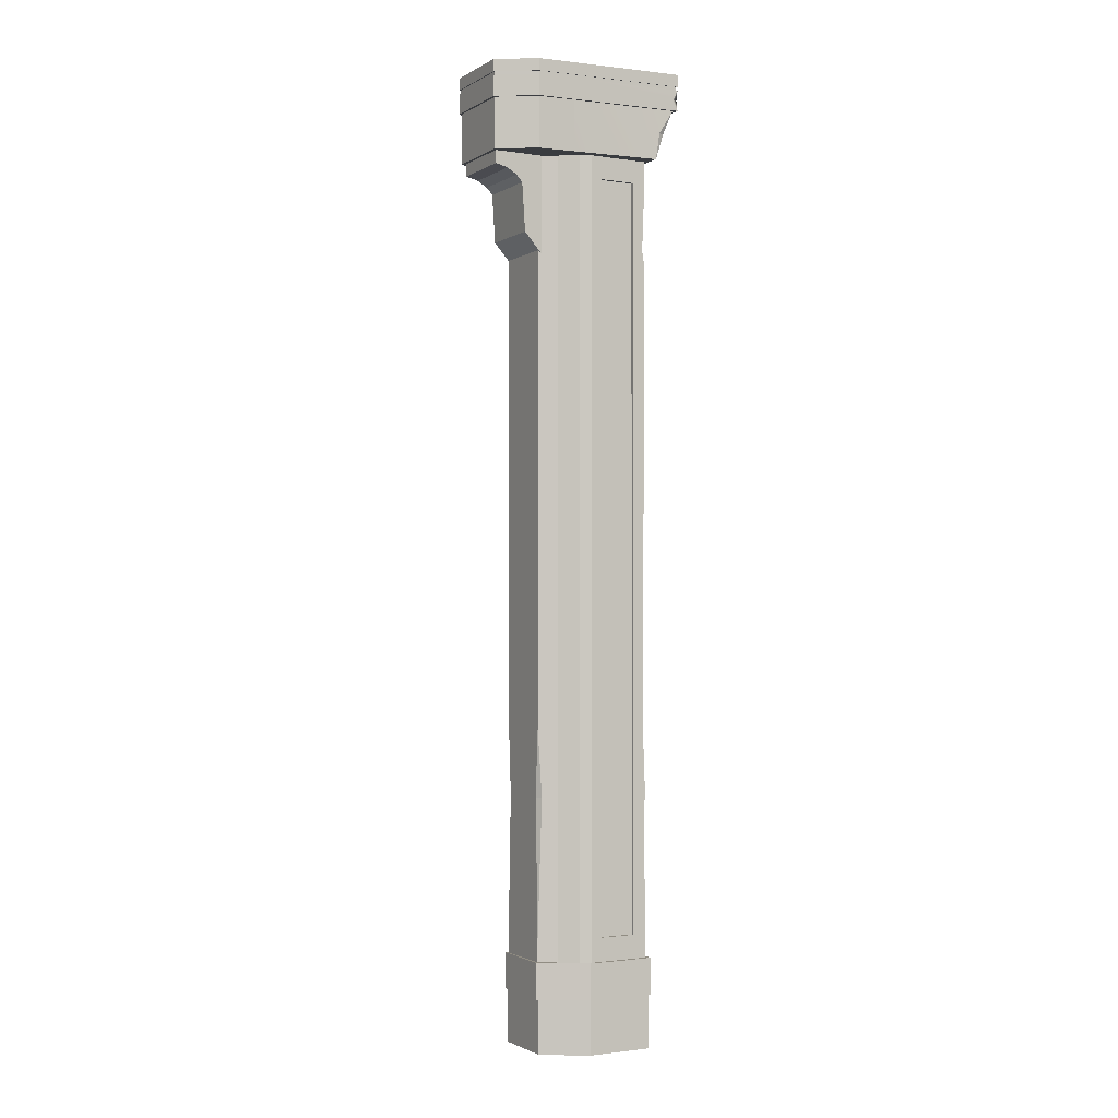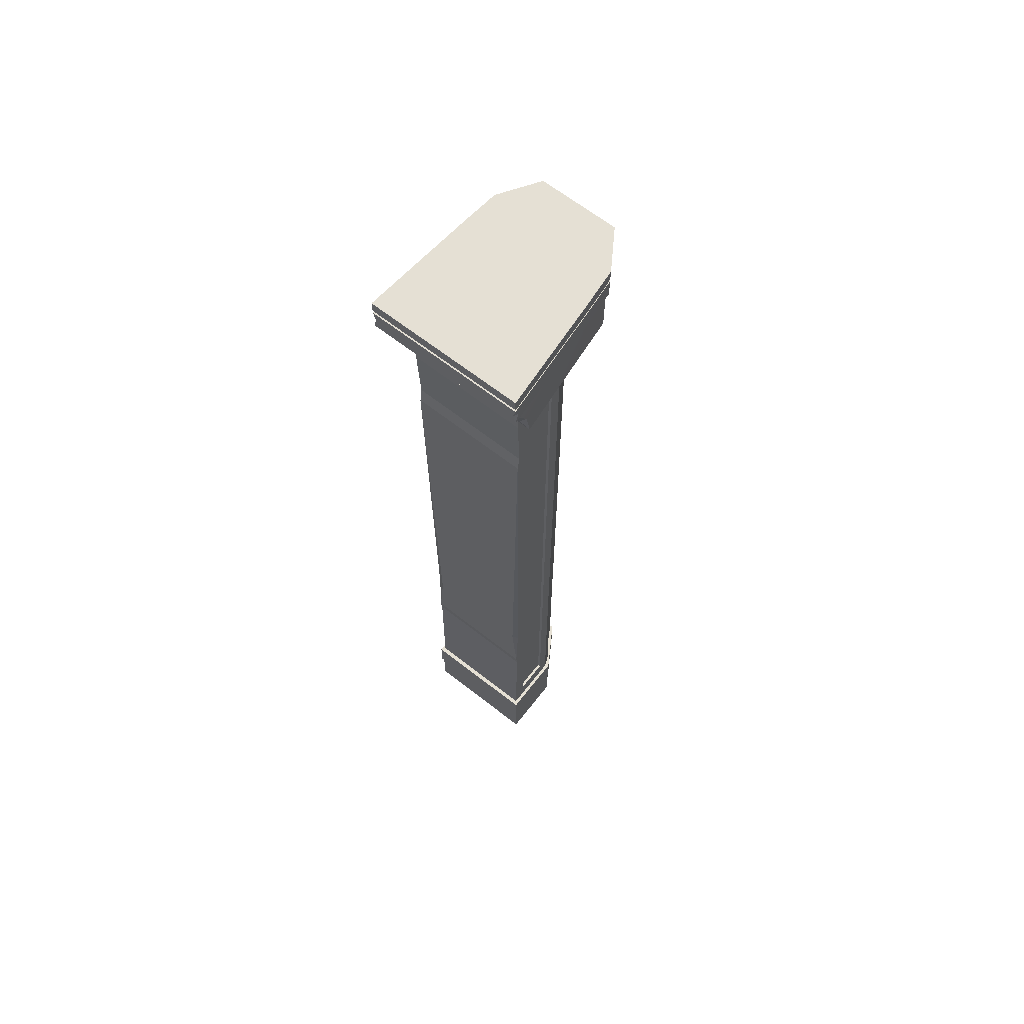
<metadata>
{"format":"obj","ext":"obj","renderer":"f3d","projection":"perspective","resolution":1024,"background":"white","views":[{"elev":-1.7,"azim":151.6,"up":"+Y"},{"elev":65.7,"azim":-51.9,"up":"+Y"}]}
</metadata>
<code>
o Support_Tall_Cylinder.001
v 0.2425 4.122 0.268
v 0.4023 4.122 0.1652
v 0.4023 4.122 1e-06
v 0.2425 4.122 1e-06
v -0.3929 4.122 0.3272
v 0.07854 4.122 0.2849
v 0.07854 4.122 1e-06
v -0.3929 4.122 1e-06
v 0.2425 3.968 0.268
v 0.2425 3.968 1e-06
v 0.4023 3.968 1e-06
v 0.4023 3.968 0.1652
v -0.3929 3.968 0.3272
v -0.3929 3.968 1e-06
v 0.07854 3.968 1e-06
v 0.07854 3.968 0.2849
v 0.2425 4.012 0.268
v 0.07854 4.012 0.2849
v -0.373 4.012 0.3259
v 0.4023 4.012 1e-06
v 0.4023 4.012 0.1652
v 0.2372 3.978 0.2585
v 0.3917 3.978 0.1591
v 0.3917 3.978 1e-06
v 0.2372 3.978 1e-06
v -0.3772 3.978 0.3158
v 0.07867 3.978 0.2748
v 0.07867 3.978 1e-06
v -0.3772 3.978 1e-06
v 0.2372 3.752 0.2585
v 0.2372 3.752 1e-06
v 0.3917 3.752 1e-06
v 0.3917 3.752 0.1591
v -0.2922 3.752 0.3158
v -0.2922 3.752 1e-06
v 0.07867 3.752 1e-06
v 0.07867 3.752 0.2748
v 0.3917 3.865 0.1591
v 0.2372 3.865 0.2585
v 0.07867 3.865 0.2748
v -0.3099 3.865 0.3143
v 0.3917 3.865 1e-06
v -0.004442 0.2371 0.2574
v 0.1775 0.2371 0.1415
v 0.1775 0.2371 0
v -0.004442 0.2371 0
v -0.2941 0.3795 0.262
v -0.004574 0.3795 0.262
v -0.004574 0.3795 0
v -0.2941 0.3795 0
v 0.1879 0.3795 0.1415
v 0.1879 0.3795 0
v -0.2941 0.2271 0.262
v -0.2941 0.2271 0
v -0.004574 0.2271 0
v -0.004574 0.2271 0.262
v 0.1879 0.2271 0
v 0.1879 0.2271 0.1415
v -0.004442 -5.6e-05 0.2574
v -0.004442 -5.6e-05 -0
v 0.1775 -5.6e-05 -0
v 0.1775 -5.6e-05 0.1415
v -0.2851 0.2371 0.2574
v -0.2851 0.2371 0
v -0.2851 -5.6e-05 0.2574
v -0.2851 -5.6e-05 -0
v 0.2425 4.071 0.268
v 0.4023 4.071 0.1652
v 0.4023 4.071 1e-06
v -0.3929 4.071 1e-06
v -0.3929 4.071 0.3272
v 0.07854 4.071 0.2849
v -0.3864 4.071 0.3237
v 0.07822 4.071 0.2824
v -0.3929 4.056 1e-06
v -0.3929 4.056 0.3272
v -0.3864 4.056 0.3237
v -0.3864 4.056 1e-06
v -0.3864 4.071 1e-06
v 0.4023 4.056 0.1652
v 0.4023 4.056 1e-06
v 0.3973 4.056 1e-06
v 0.3973 4.056 0.1654
v 0.07854 4.056 0.2849
v 0.2425 4.056 0.268
v 0.2398 4.056 0.2658
v 0.07822 4.056 0.2824
v 0.3973 4.071 0.1654
v 0.2398 4.071 0.2658
v 0.3973 4.071 1e-06
v 0.153 3.767 0.1407
v 0.3779 3.767 0.1407
v 0.3779 3.767 1e-06
v 0.153 3.767 1e-06
v 0.153 3.63 0.1407
v 0.153 3.63 1e-06
v 0.153 3.325 1e-06
v 0.153 3.325 0.1407
v 0.153 3.697 0.1407
v 0.3779 3.697 0.1407
v 0.3779 3.697 1e-06
v 0.153 3.697 1e-06
v 0.2418 3.424 1e-06
v 0.2418 3.424 0.1407
v 0.3249 3.684 0.1407
v 0.3249 3.684 1e-06
v 0.2554 3.63 0.1407
v 0.2554 3.63 1e-06
v 0.153 3.684 1e-06
v 0.153 3.684 0.1407
v 0.153 3.659 0.1407
v 0.153 3.659 1e-06
v 0.2815 3.659 1e-06
v 0.2815 3.659 0.1407
v -0.3929 4.012 0.3166
v -0.3929 4.012 1e-06
v -0.3347 3.865 1e-06
v -0.3347 3.865 0.3033
v -0.3701 3.959 0.3158
v -0.2182 3.656 0.2476
v -0.2182 4.09 0.2476
v -0.2753 4.092 0.2476
v -0.2753 3.656 0.2476
v 0.02975 3.656 0.2291
v 0.02975 4.076 0.2291
v -0.01707 4.086 0.2476
v -0.01707 3.656 0.2476
v 0.1034 3.656 0.1756
v 0.1034 4.071 0.1756
v 0.1771 3.656 0.1329
v 0.1771 4.066 0.1329
v -0.06442 3.656 0.2476
v -0.06442 4.086 0.2476
v -0.2753 0.4798 0.2476
v -0.2753 0.4798 0
v -0.2753 0 0
v -0.2753 -0 0.2476
v 0.1771 0.4798 0.1329
v 0.1771 -0 0.1329
v 0.1771 0 0
v 0.1771 0.4798 0
v 0.1771 3.656 1e-06
v 0.1771 4.066 1e-06
v -0.2753 4.092 1e-06
v -0.2753 3.656 1e-06
v -0.06442 3.371 0.2351
v -0.06442 3.656 0.2351
v -0.2182 3.656 0.2351
v -0.2182 3.371 0.2351
v -0.01707 3.371 0.2476
v -0.06442 3.371 0.2476
v 0.1771 3.371 0.1329
v 0.1034 3.371 0.1756
v 0.02975 3.371 0.2291
v -0.2182 3.371 0.2476
v -0.264 3.371 0.2476
v -0.2182 -0 0.2476
v -0.2182 0.4798 0.2476
v 0.02975 -0 0.2291
v 0.02975 0.4798 0.2291
v -0.01707 0.4798 0.2476
v -0.01707 -0 0.2476
v 0.1034 -0 0.1756
v 0.1034 0.4798 0.1756
v -0.06442 0.4798 0.2476
v -0.06442 0.4798 0.2351
v -0.2182 0.4798 0.2351
v -0.06442 -0 0.2476
v 0.1771 1.06 0.1147
v 0.1771 1.06 0
v -0.2685 0.9987 0.2476
v -0.2685 0.9987 0
v -0.2182 0.9987 0.2476
v -0.2182 0.9987 0.2351
v -0.2182 3.303 0.2476
v -0.2182 1.349 0.2476
v -0.2182 1.349 0.2351
v -0.2182 3.303 0.2351
v -0.2753 3.303 0.2476
v -0.2753 3.303 1e-06
v -0.2753 1.349 0
v -0.2753 1.349 0.2224
v 0.1771 3.303 0.1329
v 0.1771 1.349 0.1329
v 0.1771 1.349 0
v 0.1771 3.303 1e-06
v -0.2182 1.06 0.2476
v -0.2642 1.349 0.2476
v -0.2753 1.06 0.2476
v 0.02975 1.06 0.2291
v 0.02975 1.349 0.2291
v -0.01707 1.349 0.2476
v -0.01707 1.06 0.2476
v 0.1034 1.06 0.1756
v 0.1034 1.349 0.1756
v -0.06442 1.06 0.2476
v -0.06442 1.349 0.2476
v -0.06442 1.349 0.2351
v -0.06442 1.06 0.2351
v -0.2182 1.06 0.2351
v 0.1771 3.371 1e-06
v -0.264 3.371 1e-06
v 0.02975 3.303 0.2291
v -0.01707 3.303 0.2476
v 0.1034 3.303 0.1756
v -0.06442 3.303 0.2476
v -0.06442 3.303 0.2351
v -0.06442 0.9987 0.2351
v -0.01707 0.9987 0.2476
v -0.06442 0.9987 0.2476
v 0.1034 0.9987 0.1756
v 0.02975 0.9987 0.2291
v -0.2753 1.06 0
v 0.1623 1.06 0.1415
v 0.1639 0.9987 0.1406
v 0.2425 4.122 -0.268
v 0.4023 4.122 -0.1652
v -0.3929 4.122 -0.3272
v 0.07854 4.122 -0.2849
v 0.2425 3.968 -0.268
v 0.4023 3.968 -0.1652
v -0.3929 3.968 -0.3272
v 0.07854 3.968 -0.2849
v 0.2425 4.012 -0.268
v 0.07854 4.012 -0.2849
v -0.373 4.012 -0.3259
v 0.4023 4.012 -0.1652
v 0.2372 3.978 -0.2585
v 0.3917 3.978 -0.1591
v -0.3772 3.978 -0.3158
v 0.07867 3.978 -0.2748
v 0.2372 3.752 -0.2585
v 0.3917 3.752 -0.1591
v -0.2922 3.752 -0.3158
v 0.07867 3.752 -0.2748
v 0.3917 3.865 -0.1591
v 0.2372 3.865 -0.2585
v 0.07867 3.865 -0.2748
v -0.3099 3.865 -0.3143
v -0.004442 0.2371 -0.2574
v 0.1775 0.2371 -0.1415
v -0.2941 0.3795 -0.262
v -0.004574 0.3795 -0.262
v 0.1879 0.3795 -0.1415
v -0.2941 0.2271 -0.262
v -0.004574 0.2271 -0.262
v 0.1879 0.2271 -0.1415
v -0.004442 -5.6e-05 -0.2574
v 0.1775 -5.6e-05 -0.1415
v -0.2851 0.2371 -0.2574
v -0.2851 -5.6e-05 -0.2574
v 0.4023 4.071 -0.1652
v 0.2425 4.071 -0.268
v -0.3929 4.071 -0.3272
v 0.07854 4.071 -0.2849
v 0.07822 4.071 -0.2824
v -0.3864 4.071 -0.3237
v -0.3864 4.056 -0.3237
v -0.3929 4.056 -0.3272
v 0.4023 4.056 -0.1652
v 0.3973 4.056 -0.1654
v 0.07854 4.056 -0.2849
v 0.07822 4.056 -0.2824
v 0.2398 4.056 -0.2658
v 0.2425 4.056 -0.268
v 0.3973 4.071 -0.1654
v 0.2398 4.071 -0.2658
v 0.153 3.767 -0.1407
v 0.3779 3.767 -0.1407
v 0.153 3.63 -0.1407
v 0.153 3.325 -0.1407
v 0.3779 3.697 -0.1407
v 0.153 3.697 -0.1407
v 0.2418 3.424 -0.1407
v 0.3249 3.684 -0.1407
v 0.2554 3.63 -0.1407
v 0.153 3.684 -0.1407
v 0.153 3.659 -0.1407
v 0.2815 3.659 -0.1407
v -0.3929 4.012 -0.3166
v -0.3701 3.959 -0.3158
v -0.3347 3.865 -0.3033
v -0.2182 3.656 -0.2476
v -0.2753 3.656 -0.2476
v -0.2753 4.092 -0.2476
v -0.2182 4.09 -0.2476
v 0.02975 3.656 -0.2291
v -0.01707 3.656 -0.2476
v -0.01707 4.086 -0.2476
v 0.02975 4.076 -0.2291
v 0.1034 3.656 -0.1756
v 0.1034 4.071 -0.1756
v 0.1771 3.656 -0.1329
v 0.1771 4.066 -0.1329
v -0.06442 3.656 -0.2476
v -0.06442 4.086 -0.2476
v -0.2753 0.4798 -0.2476
v -0.2753 0 -0.2476
v 0.1771 0.4798 -0.1329
v 0.1771 0 -0.1329
v -0.06442 3.371 -0.2351
v -0.2182 3.371 -0.2351
v -0.2182 3.656 -0.2351
v -0.06442 3.656 -0.2351
v -0.01707 3.371 -0.2476
v -0.06442 3.371 -0.2476
v 0.1771 3.371 -0.1329
v 0.1034 3.371 -0.1756
v 0.02975 3.371 -0.2291
v -0.2182 3.371 -0.2476
v -0.264 3.371 -0.2476
v -0.2182 0 -0.2476
v -0.2182 0.4798 -0.2476
v 0.02975 0 -0.2291
v -0.01707 0 -0.2476
v -0.01707 0.4798 -0.2476
v 0.02975 0.4798 -0.2291
v 0.1034 0 -0.1756
v 0.1034 0.4798 -0.1756
v -0.2182 0.4798 -0.2351
v -0.06442 0.4798 -0.2351
v -0.06442 0.4798 -0.2476
v -0.06442 0 -0.2476
v 0.1771 1.06 -0.1147
v -0.2685 0.9987 -0.2476
v -0.2182 0.9987 -0.2476
v -0.2182 0.9987 -0.2351
v -0.2182 3.303 -0.2476
v -0.2182 3.303 -0.2351
v -0.2182 1.349 -0.2351
v -0.2182 1.349 -0.2476
v -0.2753 3.303 -0.2476
v -0.2753 1.349 -0.2224
v 0.1771 3.303 -0.1329
v 0.1771 1.349 -0.1329
v -0.2182 1.06 -0.2476
v -0.2753 1.06 -0.2476
v -0.2642 1.349 -0.2476
v 0.02975 1.06 -0.2291
v -0.01707 1.06 -0.2476
v -0.01707 1.349 -0.2476
v 0.02975 1.349 -0.2291
v 0.1034 1.06 -0.1756
v 0.1034 1.349 -0.1756
v -0.06442 1.06 -0.2476
v -0.06442 1.06 -0.2351
v -0.06442 1.349 -0.2351
v -0.06442 1.349 -0.2476
v -0.2182 1.06 -0.2351
v -0.01707 3.303 -0.2476
v 0.02975 3.303 -0.2291
v 0.1034 3.303 -0.1756
v -0.06442 3.303 -0.2351
v -0.06442 3.303 -0.2476
v -0.06442 0.9987 -0.2351
v -0.01707 0.9987 -0.2476
v -0.06442 0.9987 -0.2476
v 0.1034 0.9987 -0.1756
v 0.02975 0.9987 -0.2291
v 0.1623 1.06 -0.1415
v 0.1639 0.9987 -0.1406
v -0.3929 4.012 0.3166
v -0.3929 4.012 -0.3166
f 2 4 1
f 6 8 5
f 10 12 9
f 14 16 13
f 18 9 17
f 19 16 18
f 21 11 20
f 17 12 21
f 15 9 16
f 1 7 6
f 23 25 22
f 27 29 26
f 22 28 27
f 31 33 30
f 35 37 34
f 36 30 37
f 39 33 38
f 40 30 39
f 40 34 37
f 38 32 42
f 44 46 43
f 48 50 47
f 51 49 48
f 54 56 53
f 55 58 56
f 47 56 48
f 50 53 47
f 51 57 52
f 60 62 59
f 43 64 63
f 59 44 43
f 66 59 65
f 63 59 43
f 64 65 63
f 44 61 45
f 1 68 2
f 2 69 3
f 8 71 5
f 5 72 6
f 6 67 1
f 72 73 74
f 75 77 78
f 70 73 71
f 80 82 83
f 84 86 87
f 89 83 88
f 88 82 90
f 79 77 73
f 73 87 74
f 74 86 89
f 67 88 68
f 84 77 76
f 72 89 67
f 85 83 86
f 68 90 69
f 92 94 91
f 96 98 95
f 91 100 92
f 92 101 93
f 94 99 91
f 97 104 98
f 100 106 101
f 95 104 107
f 107 103 108
f 102 110 99
f 95 112 96
f 111 109 112
f 108 114 107
f 113 105 114
f 107 111 95
f 114 110 111
f 99 105 100
f 48 58 51
f 85 21 80
f 80 20 81
f 84 19 18
f 84 17 85
f 23 42 24
f 115 75 116
f 115 14 13
f 29 118 119
f 41 27 119
f 27 39 22
f 22 38 23
f 118 35 34
f 121 123 120
f 125 127 124
f 129 124 128
f 131 128 130
f 133 120 132
f 126 132 127
f 135 137 134
f 139 141 138
f 130 143 131
f 144 123 122
f 147 149 146
f 127 151 150
f 132 146 151
f 120 147 132
f 130 153 152
f 128 154 153
f 124 150 154
f 120 156 155
f 158 137 157
f 160 162 159
f 164 159 163
f 138 163 139
f 158 166 167
f 161 168 162
f 165 157 168
f 169 141 170
f 172 134 171
f 158 174 173
f 176 178 175
f 180 182 179
f 184 186 183
f 187 188 189
f 191 193 190
f 195 190 194
f 197 199 196
f 192 196 193
f 198 200 199
f 183 201 152
f 202 179 156
f 175 149 155
f 175 188 176
f 203 192 191
f 205 191 195
f 183 195 184
f 206 198 197
f 204 197 192
f 207 177 198
f 199 174 208
f 209 196 210
f 196 208 210
f 194 212 211
f 190 209 212
f 187 171 173
f 187 177 176
f 169 185 184
f 182 213 189
f 214 195 194
f 215 164 138
f 155 148 120
f 145 156 123
f 152 142 130
f 175 156 179
f 154 204 203
f 153 203 205
f 152 205 183
f 151 207 206
f 150 206 204
f 146 178 207
f 214 211 215
f 158 171 134
f 212 161 160
f 211 160 164
f 210 166 165
f 161 210 165
f 166 174 167
f 173 200 187
f 213 171 189
f 4 217 216
f 8 219 218
f 221 10 220
f 223 14 222
f 220 225 224
f 223 226 225
f 11 227 20
f 221 224 227
f 220 15 223
f 7 216 219
f 25 229 228
f 29 231 230
f 28 228 231
f 233 31 232
f 235 35 234
f 232 36 235
f 233 237 236
f 232 238 237
f 238 234 239
f 32 236 42
f 46 241 240
f 50 243 242
f 49 244 243
f 246 54 245
f 247 55 246
f 246 242 243
f 245 50 242
f 57 244 52
f 249 60 248
f 64 240 250
f 241 248 240
f 248 66 251
f 248 250 240
f 251 64 250
f 61 241 45
f 252 216 217
f 69 217 3
f 254 8 218
f 255 218 219
f 253 219 216
f 255 257 254
f 75 258 259
f 257 70 254
f 260 82 81
f 262 264 265
f 261 267 266
f 82 266 90
f 258 79 257
f 263 257 256
f 264 256 267
f 266 253 252
f 258 262 259
f 267 255 253
f 265 261 260
f 90 252 69
f 94 269 268
f 271 96 270
f 272 268 269
f 101 269 93
f 273 94 268
f 274 97 271
f 106 272 101
f 274 270 276
f 103 276 108
f 277 102 273
f 112 270 96
f 109 278 112
f 279 108 276
f 275 113 279
f 278 276 270
f 277 279 278
f 275 273 272
f 247 243 244
f 227 265 260
f 20 260 81
f 262 226 259
f 224 262 265
f 42 229 24
f 280 75 259
f 14 280 222
f 282 117 29
f 281 231 239
f 237 231 228
f 236 228 229
f 35 282 234
f 284 286 283
f 288 290 287
f 287 292 291
f 291 294 293
f 283 296 295
f 295 289 288
f 298 135 297
f 141 300 299
f 143 293 294
f 284 144 285
f 302 304 301
f 306 288 305
f 301 295 306
f 283 304 303
f 308 293 307
f 309 291 308
f 305 287 309
f 311 283 310
f 298 313 312
f 315 317 314
f 314 319 318
f 318 299 300
f 313 321 322
f 323 316 315
f 312 322 323
f 324 141 299
f 297 172 325
f 327 313 326
f 329 331 328
f 333 180 332
f 186 335 334
f 336 338 331
f 340 342 339
f 339 344 343
f 346 348 345
f 345 341 340
f 349 347 346
f 201 334 307
f 332 202 311
f 302 328 310
f 338 328 331
f 341 351 342
f 342 352 344
f 344 334 335
f 347 354 348
f 348 350 341
f 330 353 347
f 327 346 355
f 356 345 340
f 355 345 357
f 359 343 358
f 356 339 359
f 325 336 326
f 330 336 331
f 185 324 335
f 213 333 337
f 360 344 335
f 361 319 358
f 303 310 283
f 311 145 284
f 142 307 293
f 328 311 310
f 350 309 351
f 351 308 352
f 352 307 334
f 353 306 354
f 354 305 350
f 329 301 353
f 360 358 343
f 313 325 326
f 316 359 317
f 317 358 319
f 321 357 322
f 316 357 356
f 321 327 355
f 349 326 336
f 325 213 337
f 2 3 4
f 6 7 8
f 10 11 12
f 14 15 16
f 18 16 9
f 19 13 16
f 21 12 11
f 17 9 12
f 15 10 9
f 1 4 7
f 23 24 25
f 27 28 29
f 22 25 28
f 31 32 33
f 35 36 37
f 36 31 30
f 39 30 33
f 40 37 30
f 40 41 34
f 38 33 32
f 44 45 46
f 48 49 50
f 51 52 49
f 54 55 56
f 55 57 58
f 47 53 56
f 50 54 53
f 51 58 57
f 60 61 62
f 43 46 64
f 59 62 44
f 66 60 59
f 63 65 59
f 64 66 65
f 44 62 61
f 1 67 68
f 2 68 69
f 8 70 71
f 5 71 72
f 6 72 67
f 72 71 73
f 75 76 77
f 70 79 73
f 80 81 82
f 84 85 86
f 89 86 83
f 88 83 82
f 79 78 77
f 73 77 87
f 74 87 86
f 67 89 88
f 84 87 77
f 72 74 89
f 85 80 83
f 68 88 90
f 92 93 94
f 96 97 98
f 91 99 100
f 92 100 101
f 94 102 99
f 97 103 104
f 100 105 106
f 95 98 104
f 107 104 103
f 102 109 110
f 95 111 112
f 111 110 109
f 108 113 114
f 113 106 105
f 107 114 111
f 114 105 110
f 99 110 105
f 48 56 58
f 85 17 21
f 80 21 20
f 84 76 19
f 84 18 17
f 23 38 42
f 115 76 75
f 115 116 14
f 119 26 29
f 29 117 118
f 40 27 41
f 27 26 119
f 27 40 39
f 22 39 38
f 118 117 35
f 121 122 123
f 125 126 127
f 129 125 124
f 131 129 128
f 133 121 120
f 126 133 132
f 135 136 137
f 139 140 141
f 130 142 143
f 144 145 123
f 147 148 149
f 127 132 151
f 132 147 146
f 120 148 147
f 130 128 153
f 128 124 154
f 124 127 150
f 120 123 156
f 158 134 137
f 160 161 162
f 164 160 159
f 138 164 163
f 158 165 166
f 161 165 168
f 165 158 157
f 169 138 141
f 172 135 134
f 158 167 174
f 176 177 178
f 180 181 182
f 184 185 186
f 187 176 188
f 191 192 193
f 195 191 190
f 197 198 199
f 192 197 196
f 198 177 200
f 183 186 201
f 202 180 179
f 175 178 149
f 175 179 188
f 203 204 192
f 205 203 191
f 183 205 195
f 206 207 198
f 204 206 197
f 207 178 177
f 199 200 174
f 209 193 196
f 196 199 208
f 194 190 212
f 190 193 209
f 187 189 171
f 187 200 177
f 169 170 185
f 182 181 213
f 214 184 195
f 215 211 164
f 155 149 148
f 145 202 156
f 152 201 142
f 175 155 156
f 154 150 204
f 153 154 203
f 152 153 205
f 151 146 207
f 150 151 206
f 146 149 178
f 214 194 211
f 158 173 171
f 212 209 161
f 211 212 160
f 210 208 166
f 161 209 210
f 166 208 174
f 173 174 200
f 213 172 171
f 4 3 217
f 8 7 219
f 221 11 10
f 223 15 14
f 220 223 225
f 223 222 226
f 11 221 227
f 221 220 224
f 220 10 15
f 7 4 216
f 25 24 229
f 29 28 231
f 28 25 228
f 233 32 31
f 235 36 35
f 232 31 36
f 233 232 237
f 232 235 238
f 238 235 234
f 32 233 236
f 46 45 241
f 50 49 243
f 49 52 244
f 246 55 54
f 247 57 55
f 246 245 242
f 245 54 50
f 57 247 244
f 249 61 60
f 64 46 240
f 241 249 248
f 248 60 66
f 248 251 250
f 251 66 64
f 61 249 241
f 252 253 216
f 69 252 217
f 254 70 8
f 255 254 218
f 253 255 219
f 255 256 257
f 75 78 258
f 257 79 70
f 260 261 82
f 262 263 264
f 261 264 267
f 82 261 266
f 258 78 79
f 263 258 257
f 264 263 256
f 266 267 253
f 258 263 262
f 267 256 255
f 265 264 261
f 90 266 252
f 94 93 269
f 271 97 96
f 272 273 268
f 101 272 269
f 273 102 94
f 274 103 97
f 106 275 272
f 274 271 270
f 103 274 276
f 277 109 102
f 112 278 270
f 109 277 278
f 279 113 108
f 275 106 113
f 278 279 276
f 277 275 279
f 275 277 273
f 247 246 243
f 227 224 265
f 20 227 260
f 262 225 226
f 224 225 262
f 42 236 229
f 280 116 75
f 14 116 280
f 29 230 281
f 281 282 29
f 230 231 281
f 231 238 239
f 237 238 231
f 236 237 228
f 35 117 282
f 284 285 286
f 288 289 290
f 287 290 292
f 291 292 294
f 283 286 296
f 295 296 289
f 298 136 135
f 141 140 300
f 143 142 293
f 284 145 144
f 302 303 304
f 306 295 288
f 301 304 295
f 283 295 304
f 308 291 293
f 309 287 291
f 305 288 287
f 311 284 283
f 298 297 313
f 315 316 317
f 314 317 319
f 318 319 299
f 313 320 321
f 323 322 316
f 312 313 322
f 324 170 141
f 297 135 172
f 327 320 313
f 329 330 331
f 333 181 180
f 186 185 335
f 336 337 338
f 340 341 342
f 339 342 344
f 346 347 348
f 345 348 341
f 349 330 347
f 201 186 334
f 332 180 202
f 302 329 328
f 338 332 328
f 341 350 351
f 342 351 352
f 344 352 334
f 347 353 354
f 348 354 350
f 330 329 353
f 327 349 346
f 356 357 345
f 355 346 345
f 359 339 343
f 356 340 339
f 325 337 336
f 330 349 336
f 185 170 324
f 213 181 333
f 360 343 344
f 361 299 319
f 303 302 310
f 311 202 145
f 142 201 307
f 328 332 311
f 350 305 309
f 351 309 308
f 352 308 307
f 353 301 306
f 354 306 305
f 329 302 301
f 360 361 358
f 313 297 325
f 316 356 359
f 317 359 358
f 321 355 357
f 316 322 357
f 321 320 327
f 349 327 326
f 325 172 213
f 19 115 13
f 41 118 34
f 76 362 19
f 119 118 41
f 169 184 214
f 169 215 138
f 188 182 189
f 182 188 179
f 226 280 363
f 239 234 282
f 259 363 280
f 281 239 282
f 324 360 335
f 361 324 299
f 338 337 333
f 333 332 338
f 19 362 115
f 76 115 362
f 169 214 215
f 226 222 280
f 259 226 363
f 361 360 324

</code>
